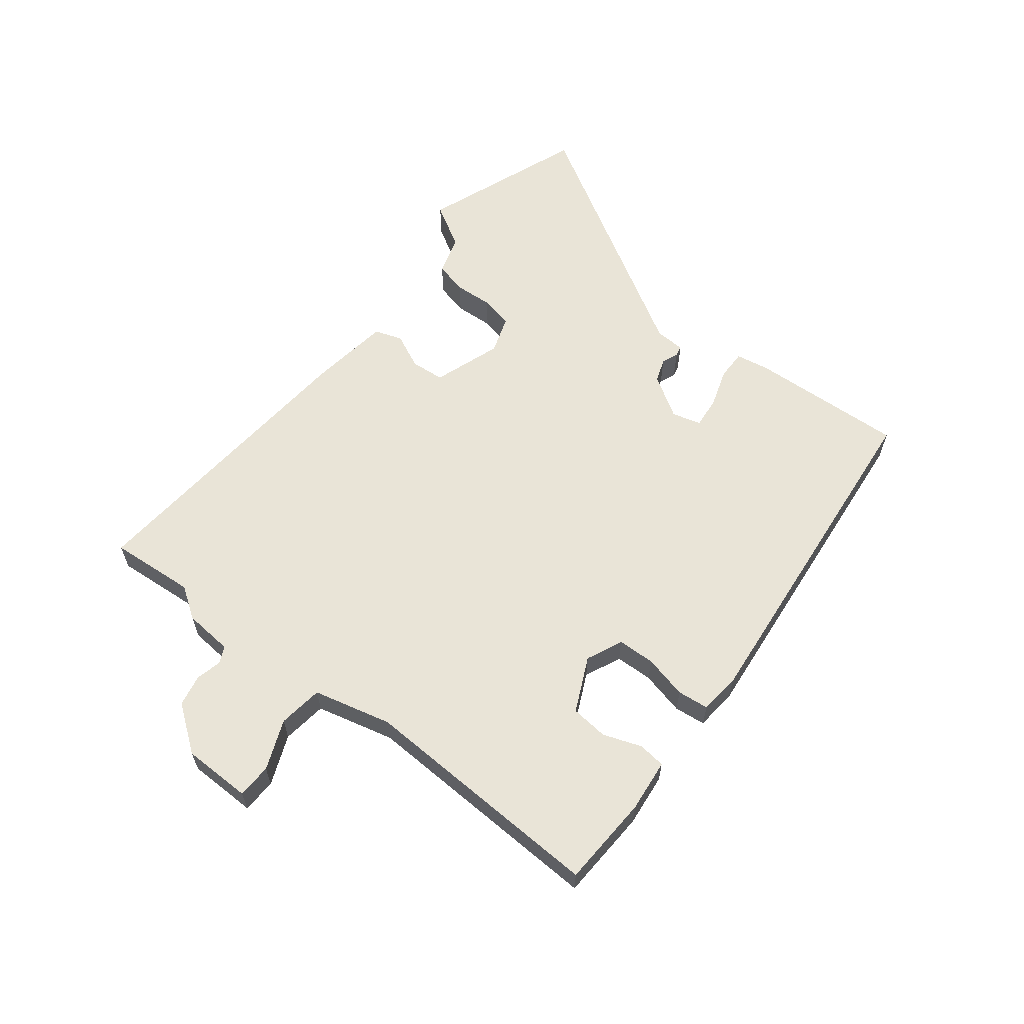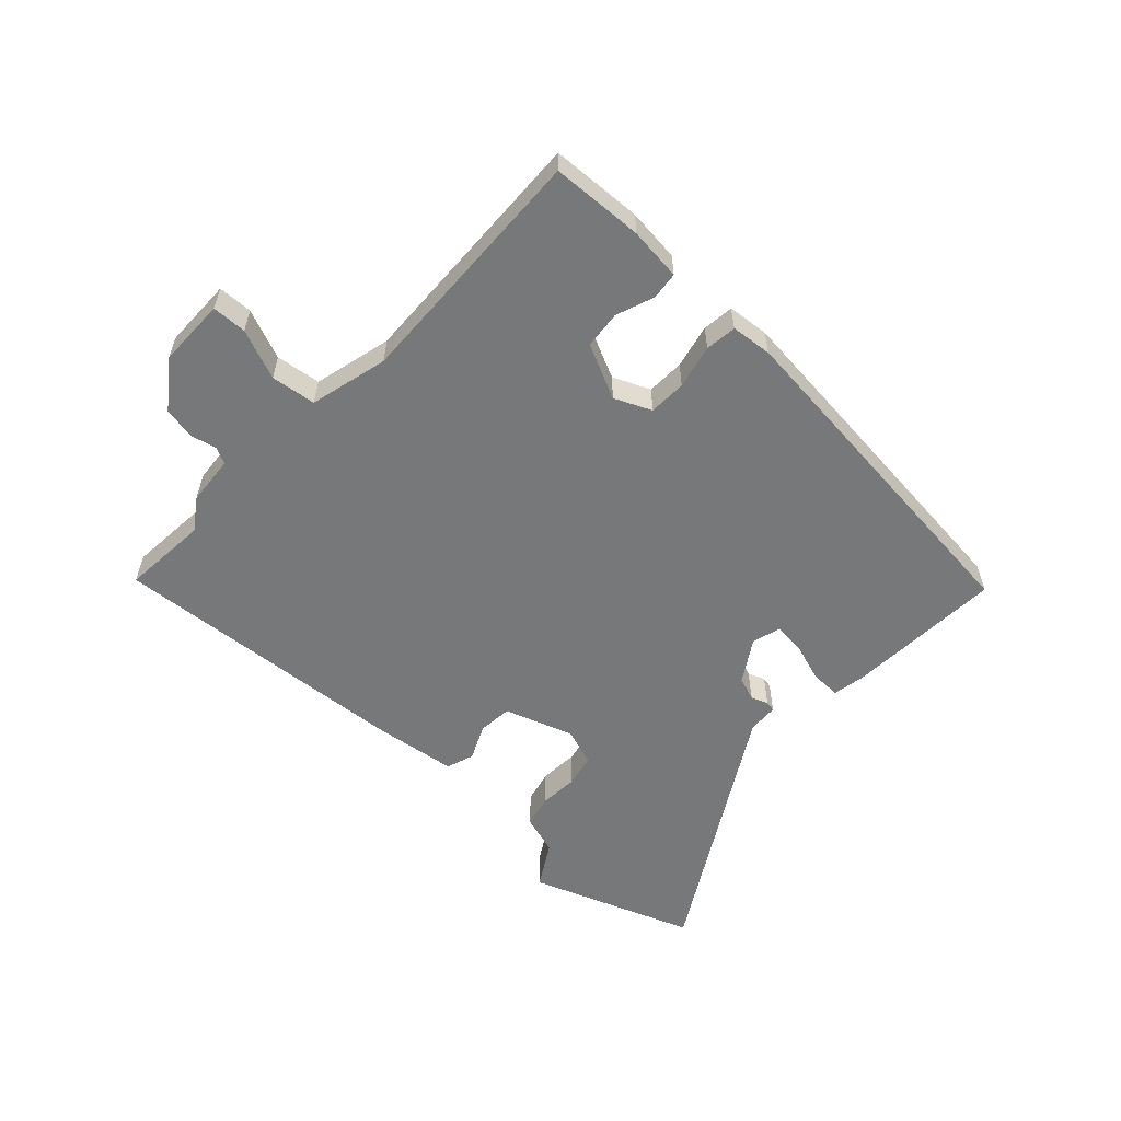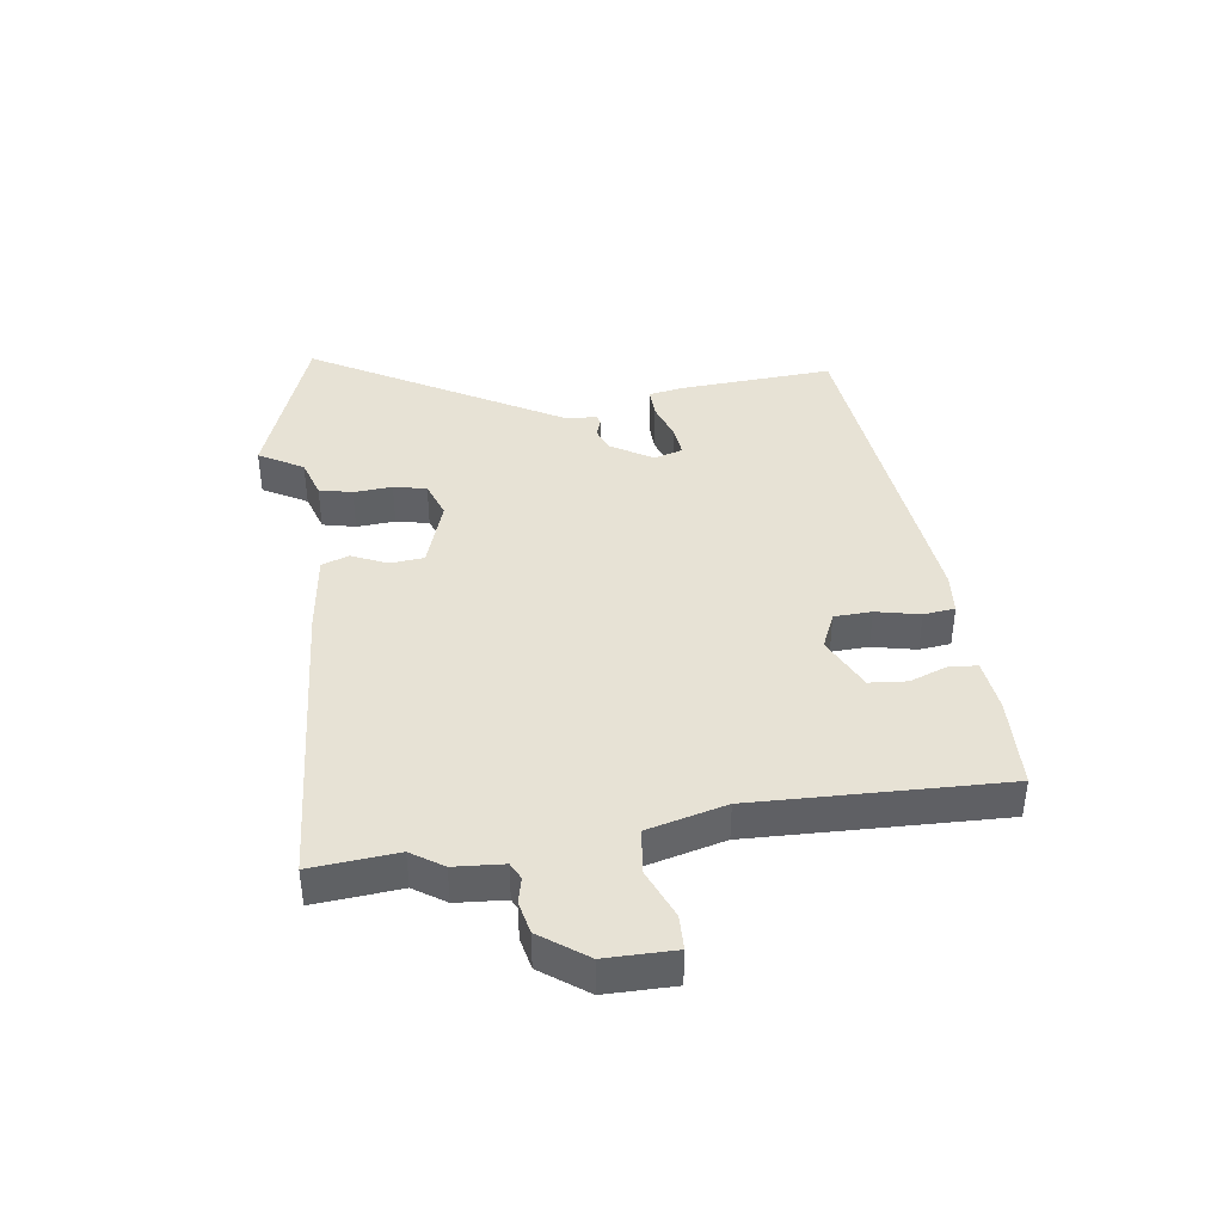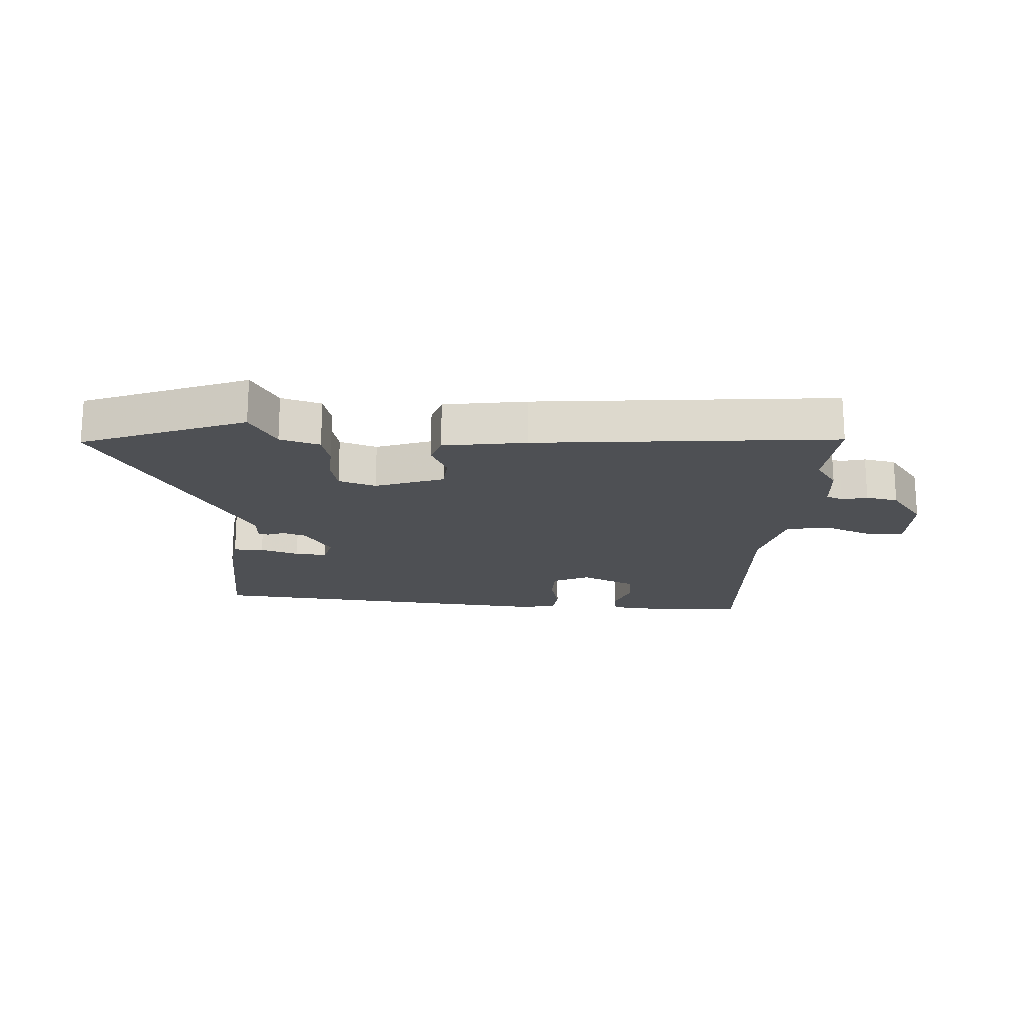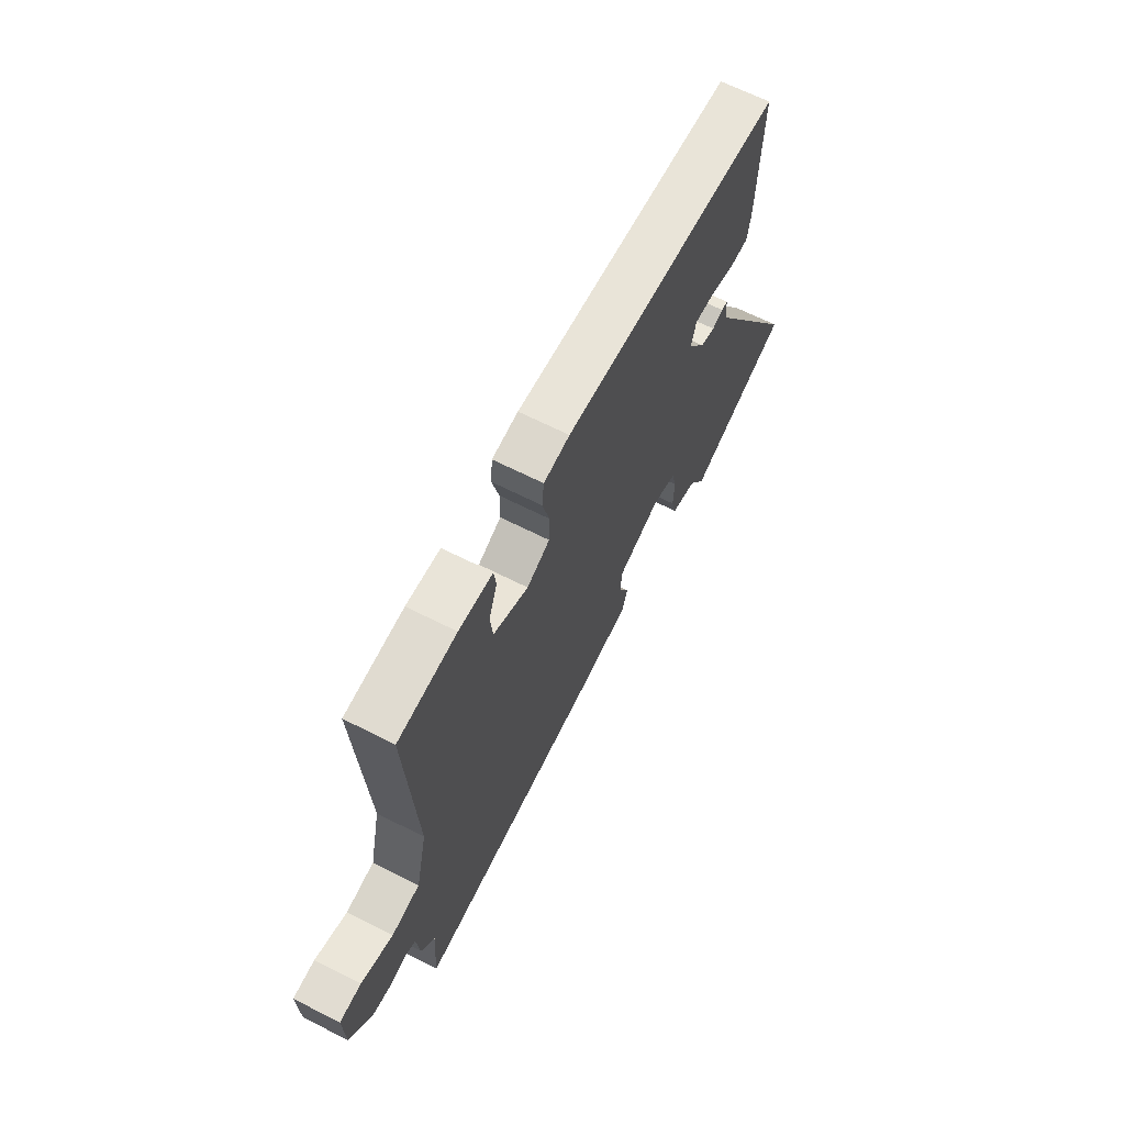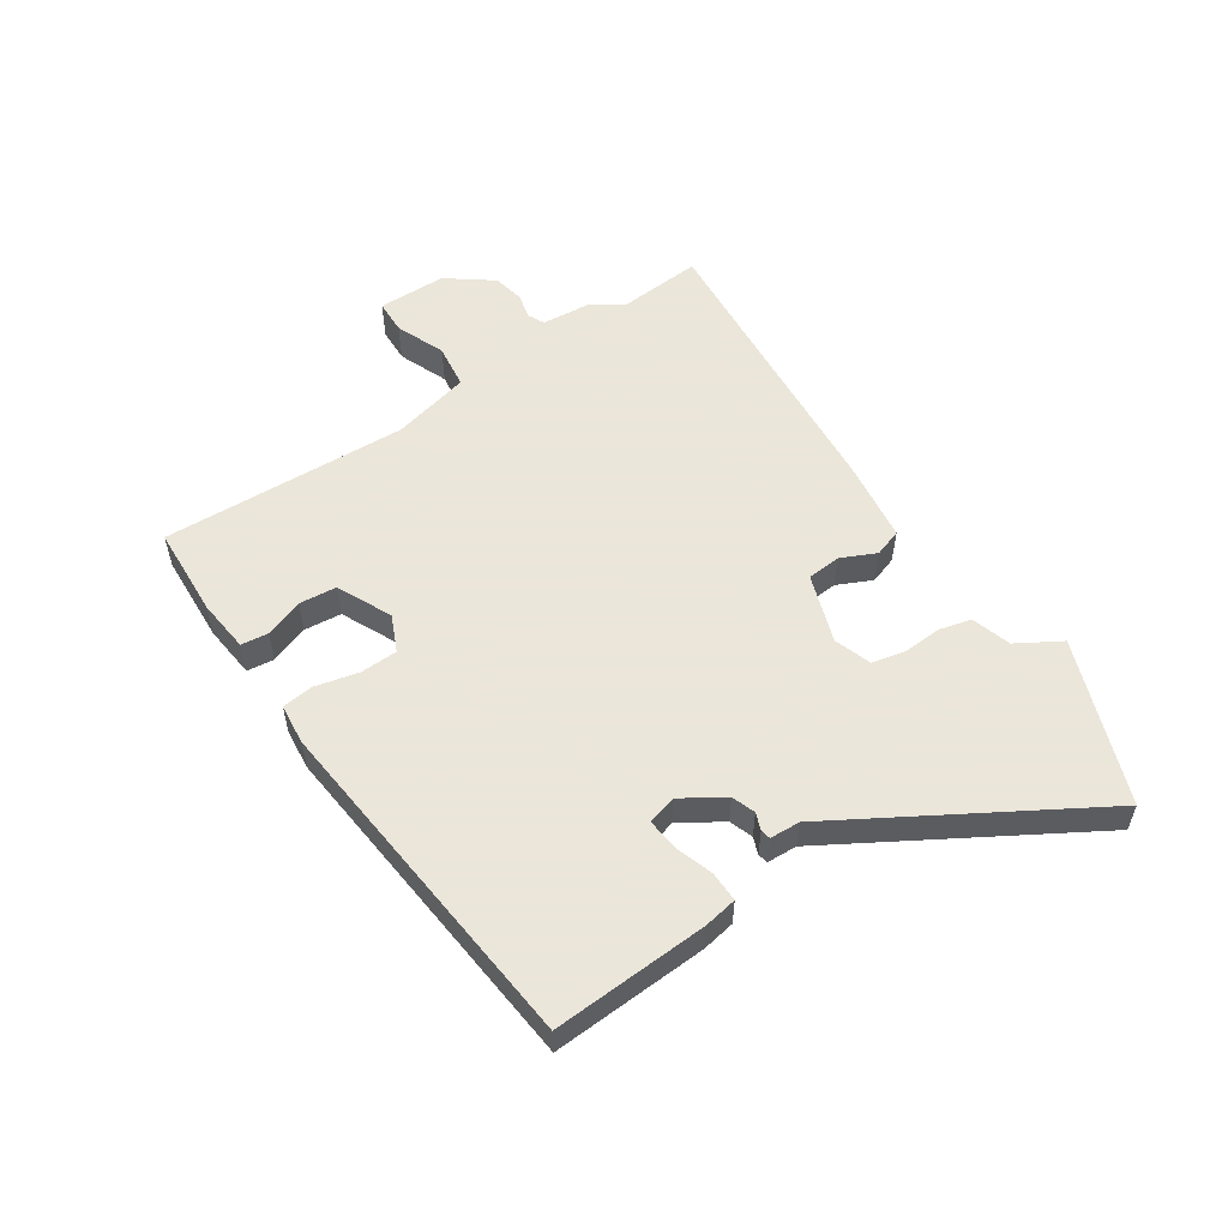
<metadata>
{"format":"obj","ext":"obj","renderer":"f3d","projection":"perspective","resolution":1024,"background":"white","views":[{"elev":61.1,"azim":-52.9,"up":"+Y"},{"elev":-57.3,"azim":-44.1,"up":"+Y"},{"elev":40.3,"azim":-99.4,"up":"+Y"},{"elev":-18.5,"azim":176.2,"up":"+Y"},{"elev":65.9,"azim":-63.0,"up":"+Z"},{"elev":55.0,"azim":55.4,"up":"+Y"}]}
</metadata>
<code>
v -0.501 0.07 -0.514
v -0.492 0.07 -0.372
v -0.528 0.07 -0.321
v -0.536 0.07 -0.24
v -0.564 0.07 -0.227
v -0.606 0.07 -0.238
v -0.659 0.07 -0.228
v -0.716 0.07 -0.154
v -0.719 0.07 -0.04
v -0.662 0.07 -0.037
v -0.579 0.07 -0.069
v -0.505 0.07 -0.058
v -0.475 0.07 0.072
v -0.498 0.07 0.482
v -0.346 0.07 0.492
v -0.258 0.07 0.484
v -0.252 0.07 0.439
v -0.274 0.07 0.375
v -0.267 0.07 0.313
v -0.176 0.07 0.272
v -0.116 0.07 0.3
v -0.115 0.07 0.362
v -0.133 0.07 0.434
v -0.128 0.07 0.486
v -0.06 0.07 0.494
v 0.517 0.07 0.446
v 0.507 0.07 0.188
v 0.498 0.07 0.133
v 0.448 0.07 0.133
v 0.384 0.07 0.153
v 0.332 0.07 0.157
v 0.319 0.07 0.109
v 0.364 0.07 0.04
v 0.403 0.07 0.027
v 0.431 0.07 0.038
v 0.448 0.07 0.035
v 0.451 0.07 -0.015
v 0.699 0.07 -0.422
v 0.431 0.07 -0.527
v 0.387 0.07 -0.455
v 0.321 0.07 -0.436
v 0.307 0.07 -0.382
v 0.31 0.07 -0.318
v 0.297 0.07 -0.264
v 0.235 0.07 -0.244
v 0.122 0.07 -0.285
v 0.118 0.07 -0.341
v 0.146 0.07 -0.399
v 0.131 0.07 -0.445
v -0.005 0.07 -0.466
v -0.501 0 -0.514
v -0.492 0 -0.372
v -0.528 0 -0.321
v -0.536 0 -0.24
v -0.564 0 -0.227
v -0.606 0 -0.238
v -0.659 0 -0.228
v -0.716 0 -0.154
v -0.719 0 -0.04
v -0.662 0 -0.037
v -0.579 0 -0.069
v -0.505 0 -0.058
v -0.475 0 0.072
v -0.498 0 0.482
v -0.346 0 0.492
v -0.258 0 0.484
v -0.252 0 0.439
v -0.274 0 0.375
v -0.267 0 0.313
v -0.176 0 0.272
v -0.116 0 0.3
v -0.115 0 0.362
v -0.133 0 0.434
v -0.128 0 0.486
v -0.06 0 0.494
v 0.517 0 0.446
v 0.507 0 0.188
v 0.498 0 0.133
v 0.448 0 0.133
v 0.384 0 0.153
v 0.332 0 0.157
v 0.319 0 0.109
v 0.364 0 0.04
v 0.403 0 0.027
v 0.431 0 0.038
v 0.448 0 0.035
v 0.451 0 -0.015
v 0.699 0 -0.422
v 0.431 0 -0.527
v 0.387 0 -0.455
v 0.321 0 -0.436
v 0.307 0 -0.382
v 0.31 0 -0.318
v 0.297 0 -0.264
v 0.235 0 -0.244
v 0.122 0 -0.285
v 0.118 0 -0.341
v 0.146 0 -0.399
v 0.131 0 -0.445
v -0.005 0 -0.466
f 47 48 49 50
f 46 47 50 1
f 40 41 42 43
f 40 43 44
f 37 38 39 40
f 37 40 44
f 34 35 36 37
f 33 34 37 44
f 32 33 44 45
f 27 28 29 30
f 27 30 31
f 26 27 31
f 25 26 31
f 22 23 24 25
f 21 22 25 31
f 20 21 31 32
f 15 16 17 18
f 13 14 15 18
f 12 13 18 19
f 8 9 10 11
f 8 11 12
f 5 6 7 8
f 4 5 8 12
f 2 3 4 12
f 46 1 2
f 20 32 45 46
f 19 20 46
f 2 12 19 46
f 100 99 98 97
f 51 100 97 96
f 93 92 91 90
f 94 93 90
f 90 89 88 87
f 94 90 87
f 87 86 85 84
f 94 87 84 83
f 95 94 83 82
f 80 79 78 77
f 81 80 77
f 81 77 76
f 81 76 75
f 75 74 73 72
f 81 75 72 71
f 82 81 71 70
f 68 67 66 65
f 68 65 64 63
f 69 68 63 62
f 61 60 59 58
f 62 61 58
f 58 57 56 55
f 62 58 55 54
f 62 54 53 52
f 52 51 96
f 96 95 82 70
f 96 70 69
f 96 69 62 52
f 1 51 52 2
f 2 52 53 3
f 3 53 54 4
f 4 54 55 5
f 5 55 56 6
f 6 56 57 7
f 7 57 58 8
f 8 58 59 9
f 9 59 60 10
f 10 60 61 11
f 11 61 62 12
f 12 62 63 13
f 13 63 64 14
f 14 64 65 15
f 15 65 66 16
f 16 66 67 17
f 17 67 68 18
f 18 68 69 19
f 19 69 70 20
f 20 70 71 21
f 21 71 72 22
f 22 72 73 23
f 23 73 74 24
f 24 74 75 25
f 25 75 76 26
f 26 76 77 27
f 27 77 78 28
f 28 78 79 29
f 29 79 80 30
f 30 80 81 31
f 31 81 82 32
f 32 82 83 33
f 33 83 84 34
f 34 84 85 35
f 35 85 86 36
f 36 86 87 37
f 37 87 88 38
f 38 88 89 39
f 39 89 90 40
f 40 90 91 41
f 41 91 92 42
f 42 92 93 43
f 43 93 94 44
f 44 94 95 45
f 45 95 96 46
f 46 96 97 47
f 47 97 98 48
f 48 98 99 49
f 49 99 100 50
f 50 100 51 1

</code>
